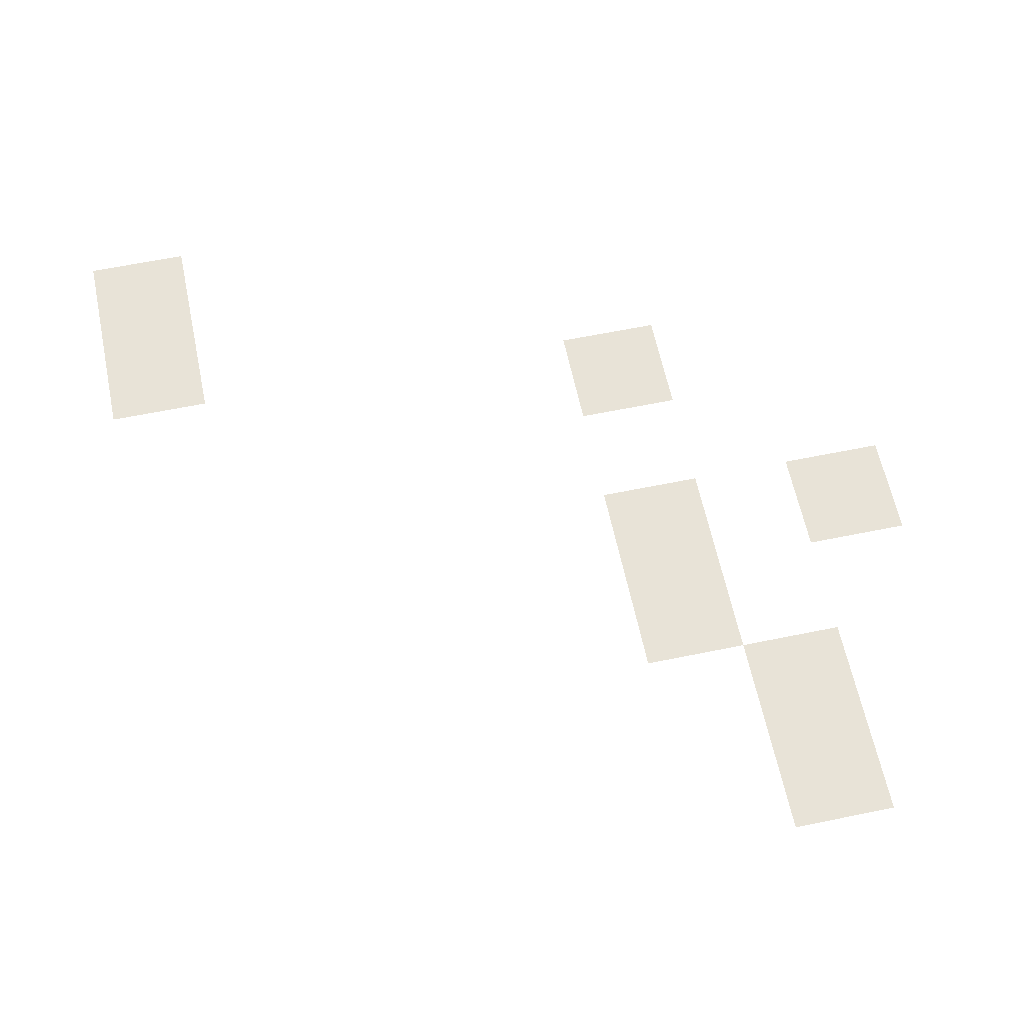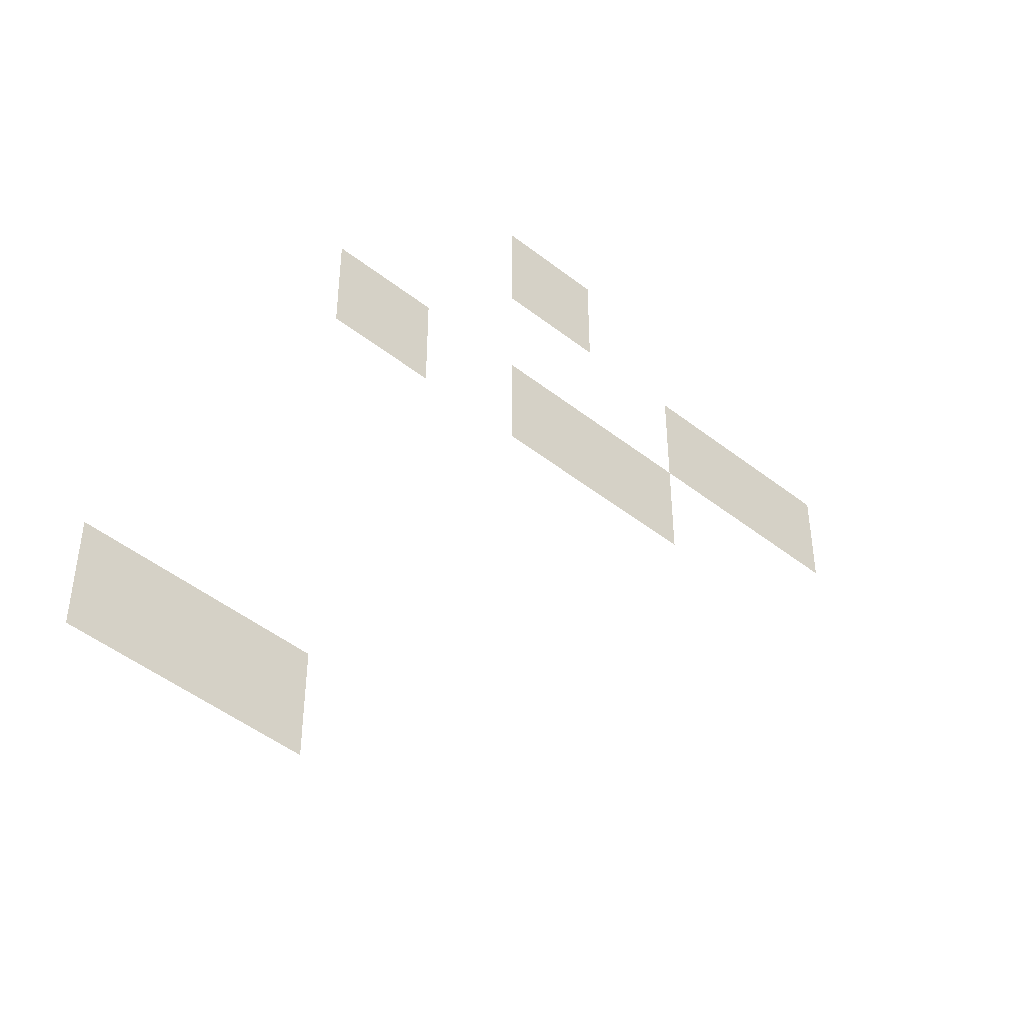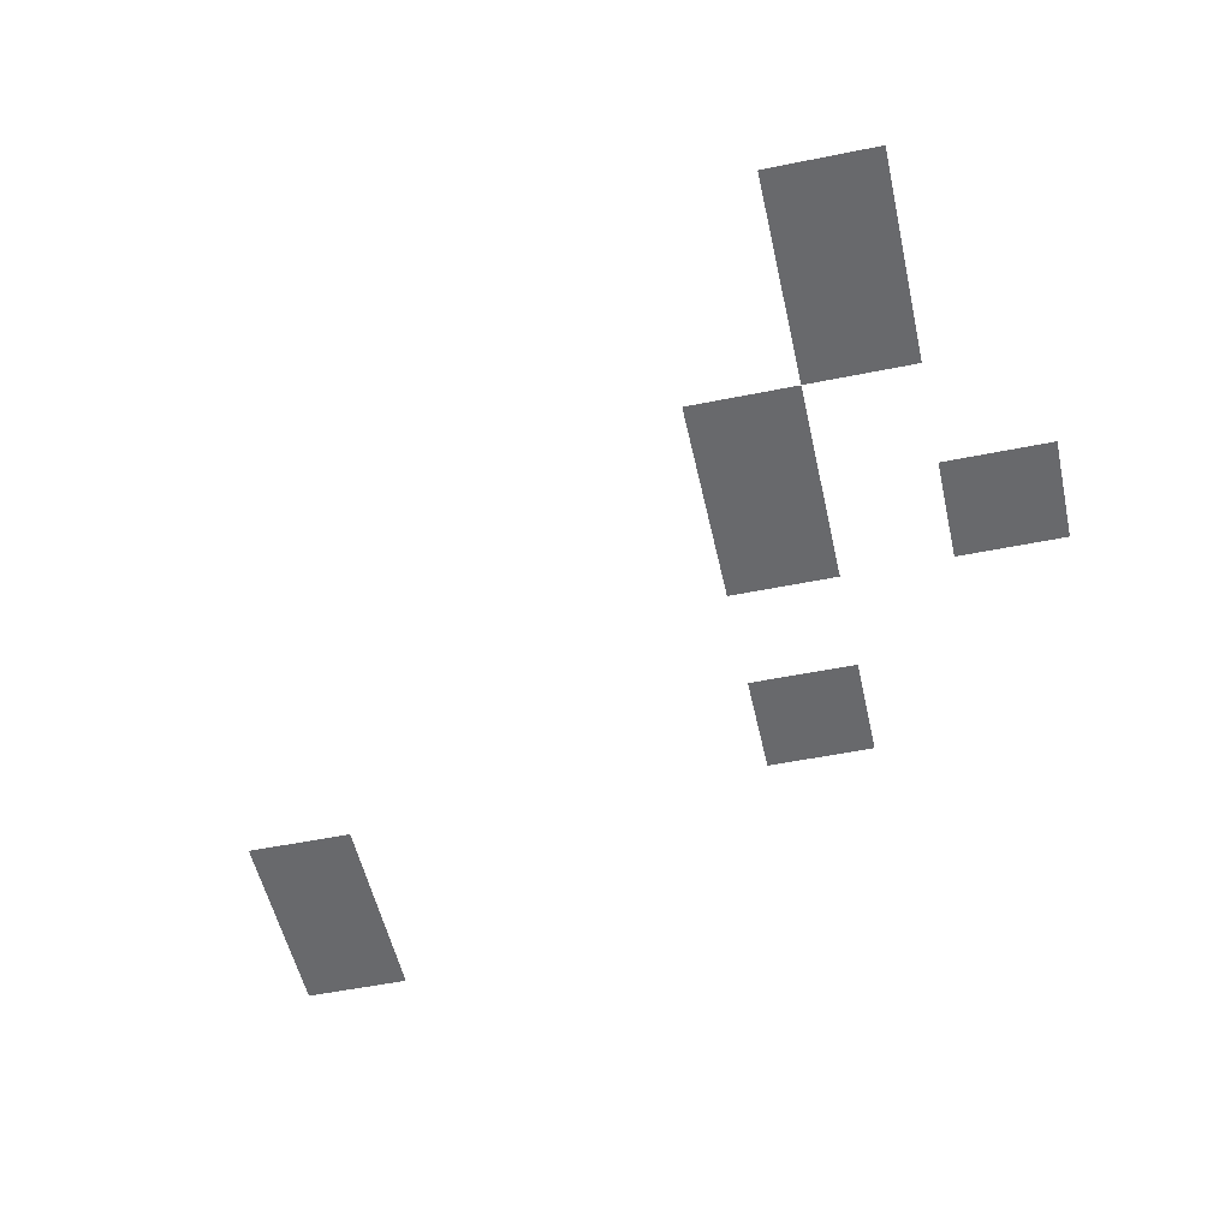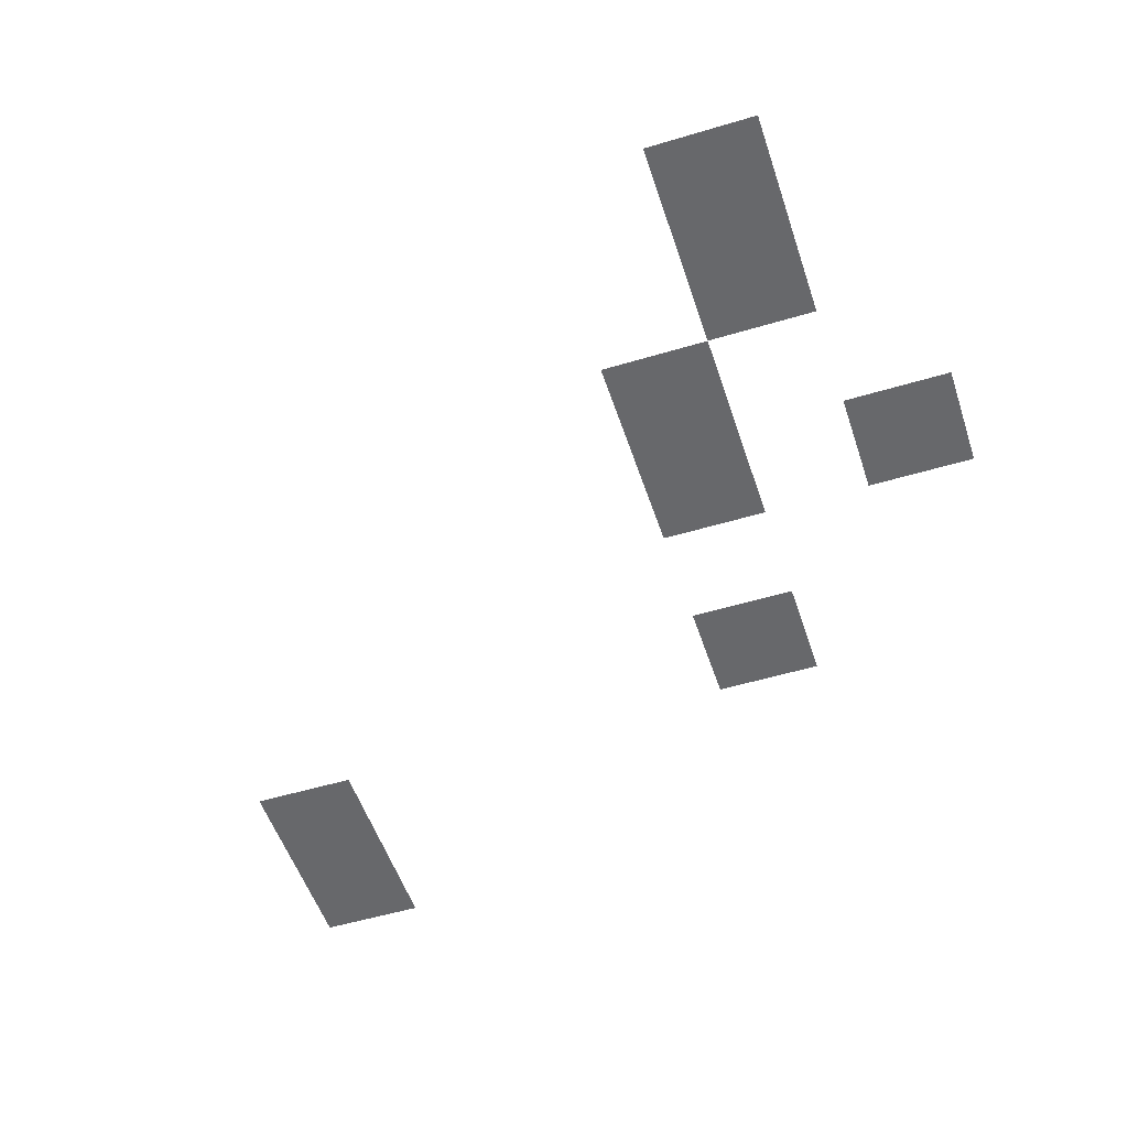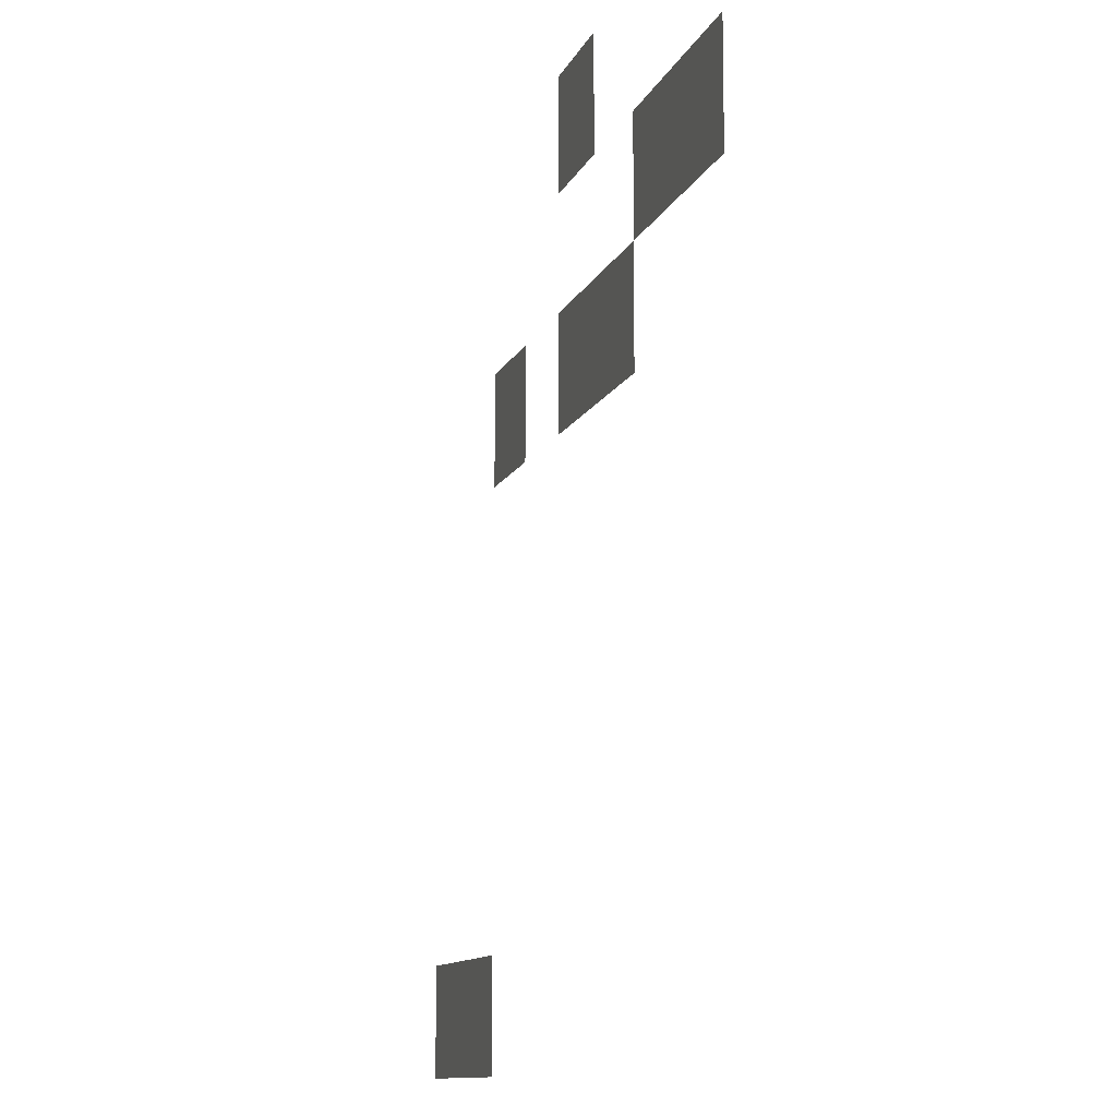
<metadata>
{"format":"obj","ext":"obj","renderer":"f3d","projection":"perspective","resolution":1024,"background":"white","views":[{"elev":61.6,"azim":78.2,"up":"+Z"},{"elev":-47.6,"azim":-41.4,"up":"+Y"},{"elev":-52.8,"azim":102.3,"up":"+Z"},{"elev":-52.3,"azim":108.0,"up":"+Z"},{"elev":-11.0,"azim":74.0,"up":"+Y"}]}
</metadata>
<code>
v -800 -928 0
v -832 -928 0
v -832 -896 0
v -800 -896 0
v -704 -960 0
v -736 -960 0
v -736 -928 0
v -704 -928 0
v -736 -960 0
v -768 -960 0
v -768 -928 0
v -736 -928 0
v -768 -992 0
v -800 -992 0
v -800 -960 0
v -768 -960 0
v -800 -992 0
v -832 -992 0
v -832 -960 0
v -800 -960 0
v -864 -992 0
v -896 -992 0
v -896 -960 0
v -864 -960 0
v -896 -1152 0
v -928 -1152 0
v -928 -1120 0
v -896 -1120 0
v -928 -1152 0
v -960 -1152 0
v -960 -1120 0
v -928 -1120 0
g Test_lighting_mesh_0001
f 1 2 3 4
f 5 6 7 8
f 9 10 11 12
f 13 14 15 16
f 17 18 19 20
f 21 22 23 24
f 25 26 27 28
f 29 30 31 32

</code>
